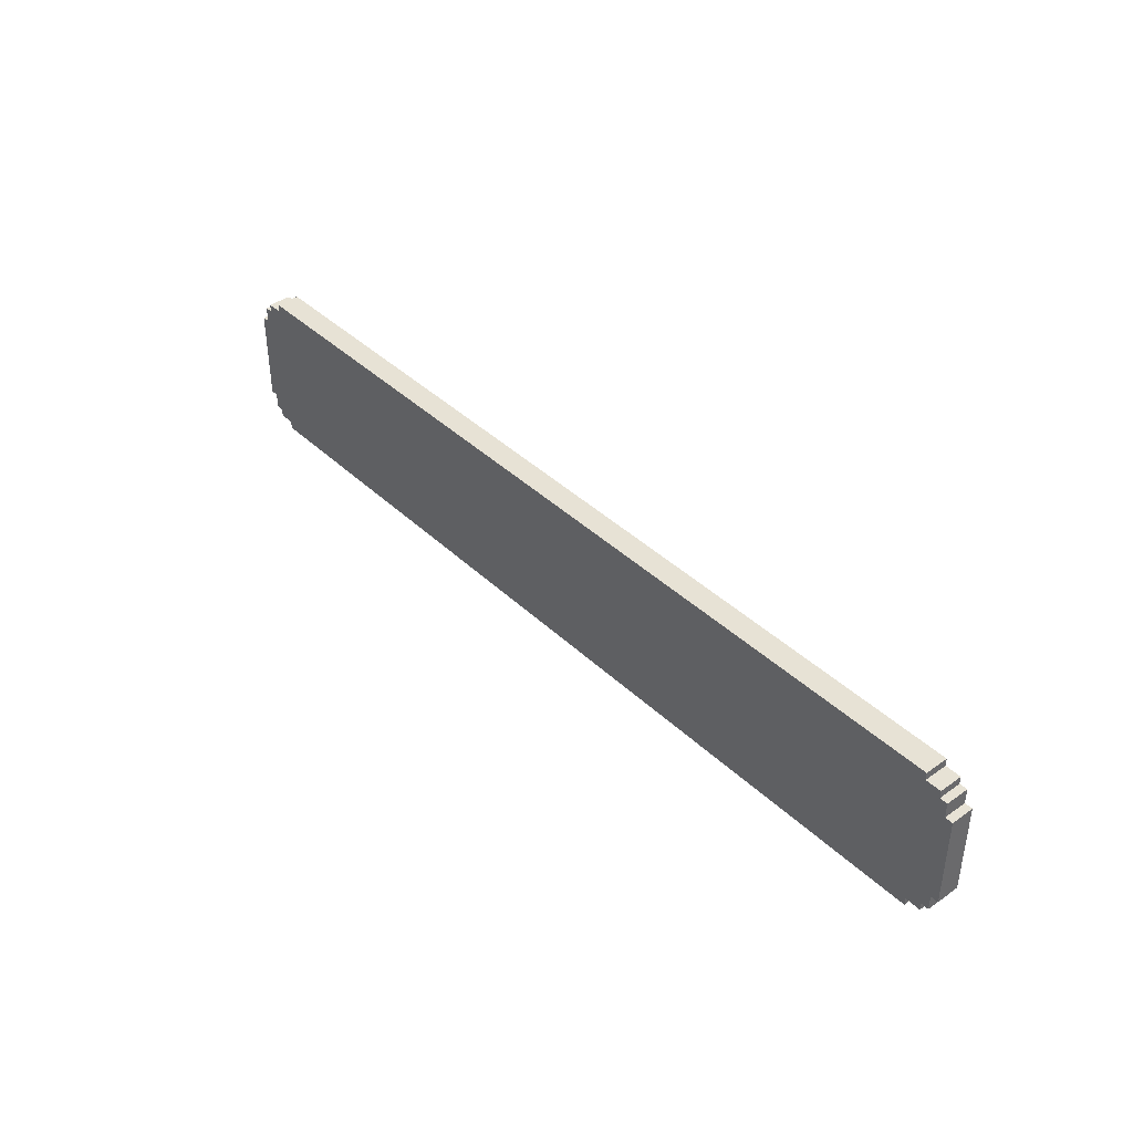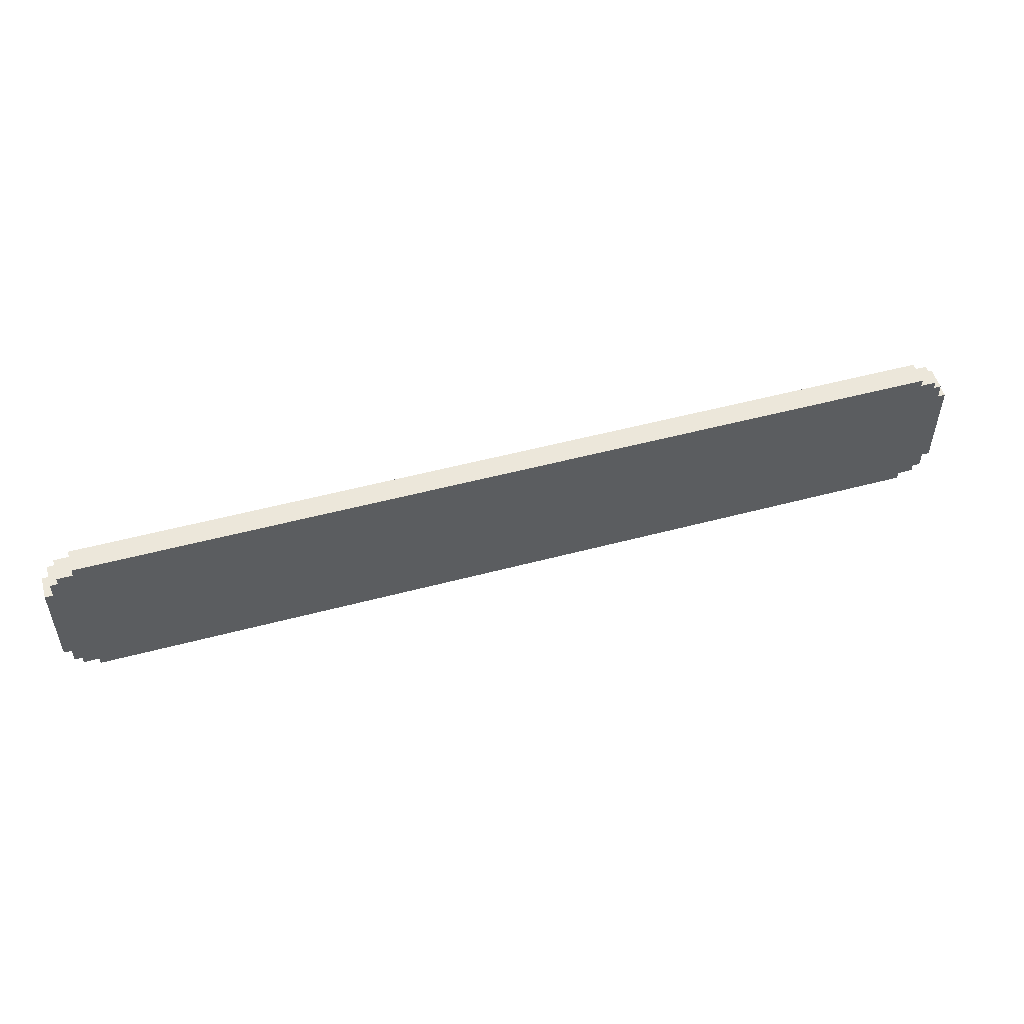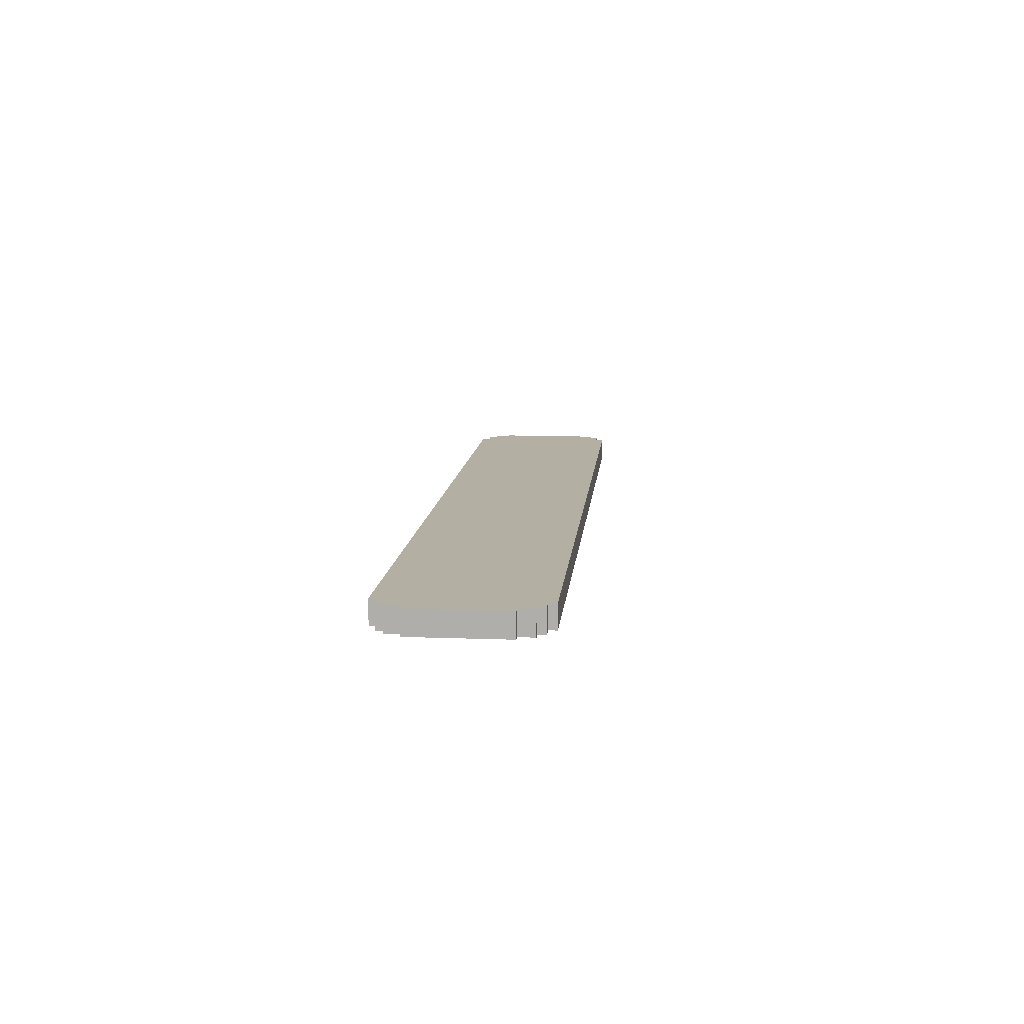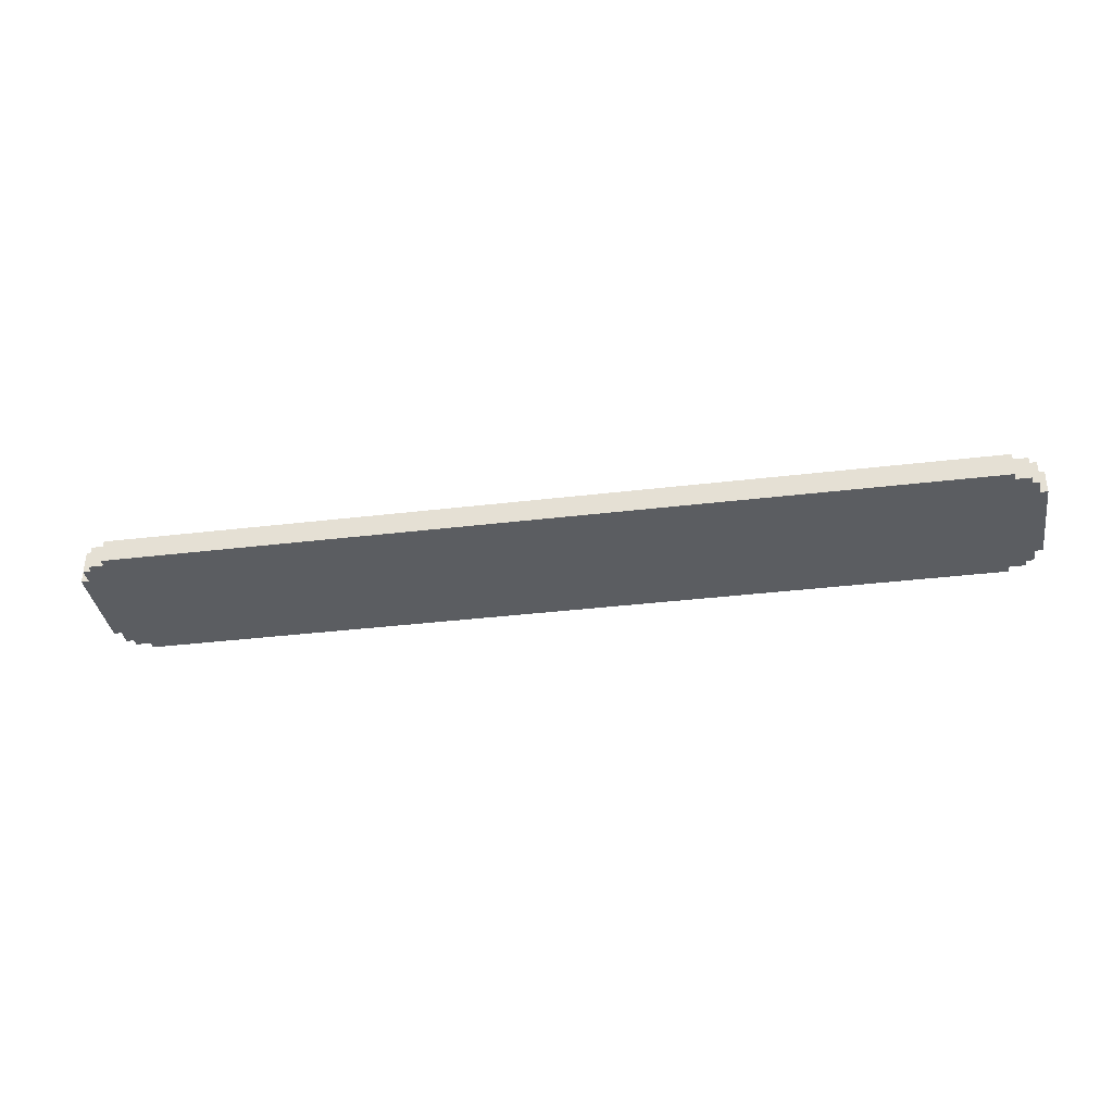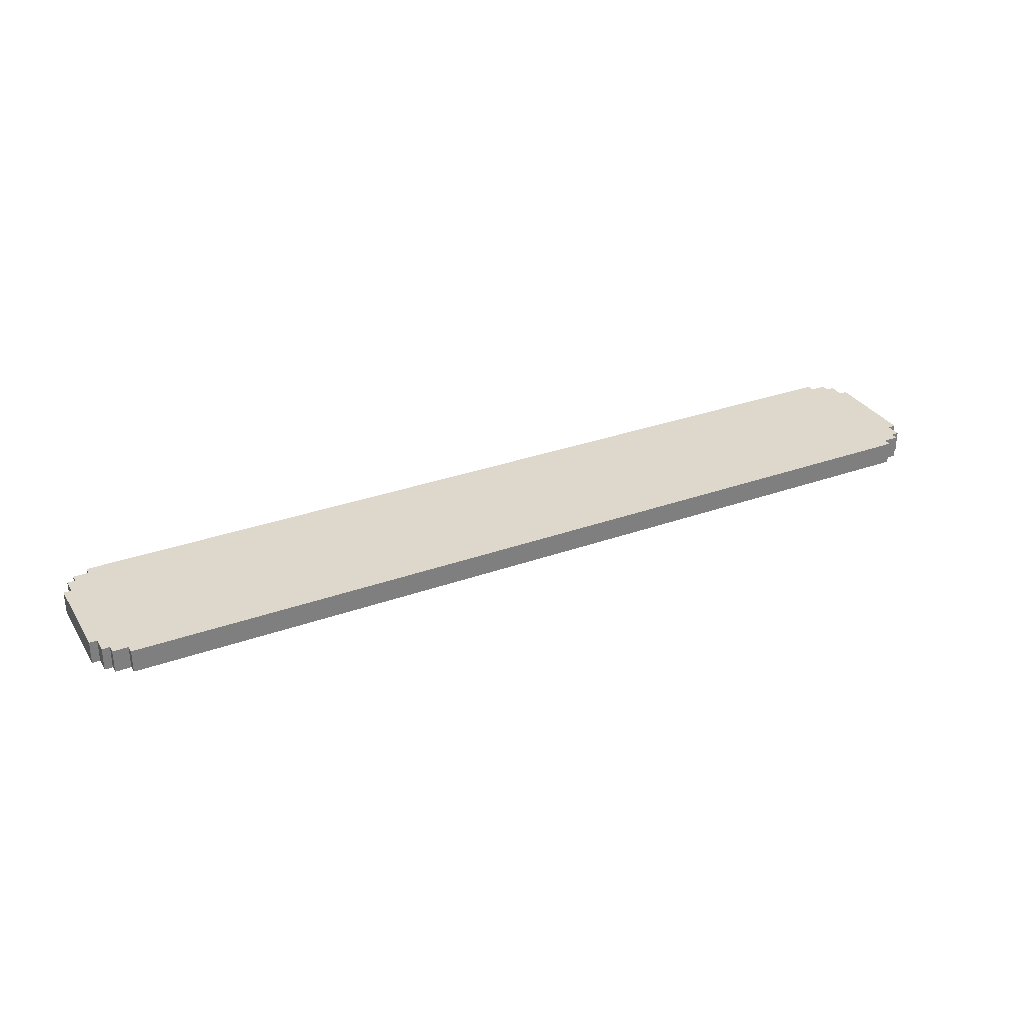
<metadata>
{"format":"obj","ext":"obj","renderer":"f3d","projection":"perspective","resolution":1024,"background":"white","views":[{"elev":40.4,"azim":-131.0,"up":"+Z"},{"elev":51.4,"azim":163.8,"up":"+Z"},{"elev":11.1,"azim":-84.7,"up":"+Y"},{"elev":-35.7,"azim":9.0,"up":"+Y"},{"elev":31.5,"azim":-26.9,"up":"+Y"}]}
</metadata>
<code>
o
v -6 0 0.6
v -6 0 -0.6
v -6 0.3 0.6
v -6 0.3 -0.6
v -5.9 0 0.8
v -5.9 0 0.6
v -5.9 0 -0.6
v -5.9 0 -0.8
v -5.9 0.3 0.8
v -5.9 0.3 0.6
v -5.9 0.3 -0.6
v -5.9 0.3 -0.8
v -5.8 0 0.9
v -5.8 0 0.8
v -5.8 0 -0.8
v -5.8 0 -0.9
v -5.8 0.3 0.9
v -5.8 0.3 0.8
v -5.8 0.3 -0.8
v -5.8 0.3 -0.9
v -5.6 0 1
v -5.6 0 0.9
v -5.6 0 -0.9
v -5.6 0 -1
v -5.6 0.3 1
v -5.6 0.3 0.9
v -5.6 0.3 -0.9
v -5.6 0.3 -1
v 5.6 0 1
v 5.6 0 0.9
v 5.6 0 -0.9
v 5.6 0 -1
v 5.6 0.3 1
v 5.6 0.3 0.9
v 5.6 0.3 -0.9
v 5.6 0.3 -1
v 5.8 0 0.9
v 5.8 0 0.8
v 5.8 0 -0.8
v 5.8 0 -0.9
v 5.8 0.3 0.9
v 5.8 0.3 0.8
v 5.8 0.3 -0.8
v 5.8 0.3 -0.9
v 5.9 0 0.8
v 5.9 0 0.6
v 5.9 0 -0.6
v 5.9 0 -0.8
v 5.9 0.3 0.8
v 5.9 0.3 0.6
v 5.9 0.3 -0.6
v 5.9 0.3 -0.8
v 6 0 0.6
v 6 0 -0.6
v 6 0.3 0.6
v 6 0.3 -0.6
v -5.6 0 1
v -5.6 0.3 1
v 5.6 0 1
v 5.6 0.3 1
v -5.8 0 0.9
v -5.8 0.3 0.9
v -5.6 0 0.9
v -5.6 0.3 0.9
v 5.6 0 0.9
v 5.6 0.3 0.9
v 5.8 0 0.9
v 5.8 0.3 0.9
v -5.9 0 0.8
v -5.9 0.3 0.8
v -5.8 0 0.8
v -5.8 0.3 0.8
v 5.8 0 0.8
v 5.8 0.3 0.8
v 5.9 0 0.8
v 5.9 0.3 0.8
v -6 0 0.6
v -6 0.3 0.6
v -5.9 0 0.6
v -5.9 0.3 0.6
v 5.9 0 0.6
v 5.9 0.3 0.6
v 6 0 0.6
v 6 0.3 0.6
v -6 0 -0.6
v -6 0.3 -0.6
v -5.9 0 -0.6
v -5.9 0.3 -0.6
v 5.9 0 -0.6
v 5.9 0.3 -0.6
v 6 0 -0.6
v 6 0.3 -0.6
v -5.9 0 -0.8
v -5.9 0.3 -0.8
v -5.8 0 -0.8
v -5.8 0.3 -0.8
v 5.8 0 -0.8
v 5.8 0.3 -0.8
v 5.9 0 -0.8
v 5.9 0.3 -0.8
v -5.8 0 -0.9
v -5.8 0.3 -0.9
v -5.6 0 -0.9
v -5.6 0.3 -0.9
v 5.6 0 -0.9
v 5.6 0.3 -0.9
v 5.8 0 -0.9
v 5.8 0.3 -0.9
v -5.6 0 -1
v -5.6 0.3 -1
v 5.6 0 -1
v 5.6 0.3 -1
v -5.6 0 1
v 5.6 0 1
v -5.8 0 0.9
v -5.6 0 0.9
v 5.6 0 0.9
v 5.8 0 0.9
v -5.9 0 0.8
v -5.8 0 0.8
v 5.8 0 0.8
v 5.9 0 0.8
v -6 0 0.6
v -5.9 0 0.6
v 5.9 0 0.6
v 6 0 0.6
v -6 0 -0.6
v -5.9 0 -0.6
v 5.9 0 -0.6
v 6 0 -0.6
v -5.9 0 -0.8
v -5.8 0 -0.8
v 5.8 0 -0.8
v 5.9 0 -0.8
v -5.8 0 -0.9
v -5.6 0 -0.9
v 5.6 0 -0.9
v 5.8 0 -0.9
v -5.6 0 -1
v 5.6 0 -1
v -5.6 0.3 1
v 5.6 0.3 1
v -5.8 0.3 0.9
v -5.6 0.3 0.9
v 5.6 0.3 0.9
v 5.8 0.3 0.9
v -5.9 0.3 0.8
v -5.8 0.3 0.8
v 5.8 0.3 0.8
v 5.9 0.3 0.8
v -6 0.3 0.6
v -5.9 0.3 0.6
v 5.9 0.3 0.6
v 6 0.3 0.6
v -6 0.3 -0.6
v -5.9 0.3 -0.6
v 5.9 0.3 -0.6
v 6 0.3 -0.6
v -5.9 0.3 -0.8
v -5.8 0.3 -0.8
v 5.8 0.3 -0.8
v 5.9 0.3 -0.8
v -5.8 0.3 -0.9
v -5.6 0.3 -0.9
v 5.6 0.3 -0.9
v 5.8 0.3 -0.9
v -5.6 0.3 -1
v 5.6 0.3 -1
f 3 2 1
f 4 2 3
f 9 6 5
f 10 6 9
f 11 8 7
f 12 8 11
f 17 14 13
f 18 14 17
f 19 16 15
f 20 16 19
f 25 22 21
f 26 22 25
f 27 24 23
f 28 24 27
f 29 30 33
f 33 30 34
f 31 32 35
f 35 32 36
f 37 38 41
f 41 38 42
f 39 40 43
f 43 40 44
f 45 46 49
f 49 46 50
f 47 48 51
f 51 48 52
f 53 54 55
f 55 54 56
f 59 58 57
f 60 58 59
f 63 62 61
f 64 62 63
f 67 66 65
f 68 66 67
f 71 70 69
f 72 70 71
f 75 74 73
f 76 74 75
f 79 78 77
f 80 78 79
f 83 82 81
f 84 82 83
f 85 86 87
f 87 86 88
f 89 90 91
f 91 90 92
f 93 94 95
f 95 94 96
f 97 98 99
f 99 98 100
f 101 102 103
f 103 102 104
f 105 106 107
f 107 106 108
f 109 110 111
f 111 110 112
f 116 114 113
f 117 114 116
f 120 116 115
f 120 118 117
f 120 117 116
f 121 118 120
f 124 120 119
f 124 122 121
f 124 121 120
f 125 122 124
f 127 124 123
f 127 126 125
f 127 125 124
f 128 126 127
f 129 126 128
f 130 126 129
f 131 129 128
f 132 129 131
f 133 129 132
f 134 129 133
f 135 133 132
f 136 133 135
f 137 133 136
f 138 133 137
f 139 137 136
f 140 137 139
f 141 142 144
f 144 142 145
f 143 144 148
f 145 146 148
f 144 145 148
f 148 146 149
f 147 148 152
f 149 150 152
f 148 149 152
f 152 150 153
f 151 152 155
f 153 154 155
f 152 153 155
f 155 154 156
f 156 154 157
f 157 154 158
f 156 157 159
f 159 157 160
f 160 157 161
f 161 157 162
f 160 161 163
f 163 161 164
f 164 161 165
f 165 161 166
f 164 165 167
f 167 165 168

</code>
